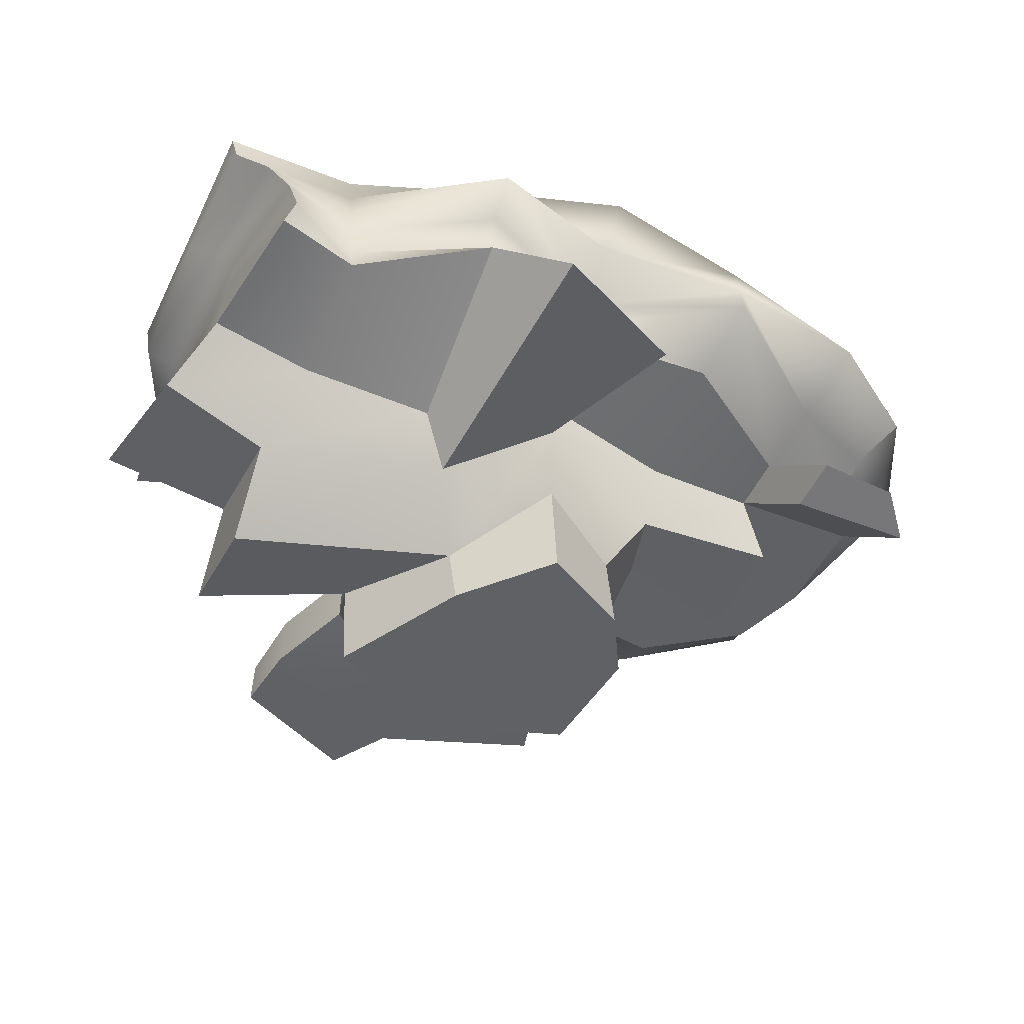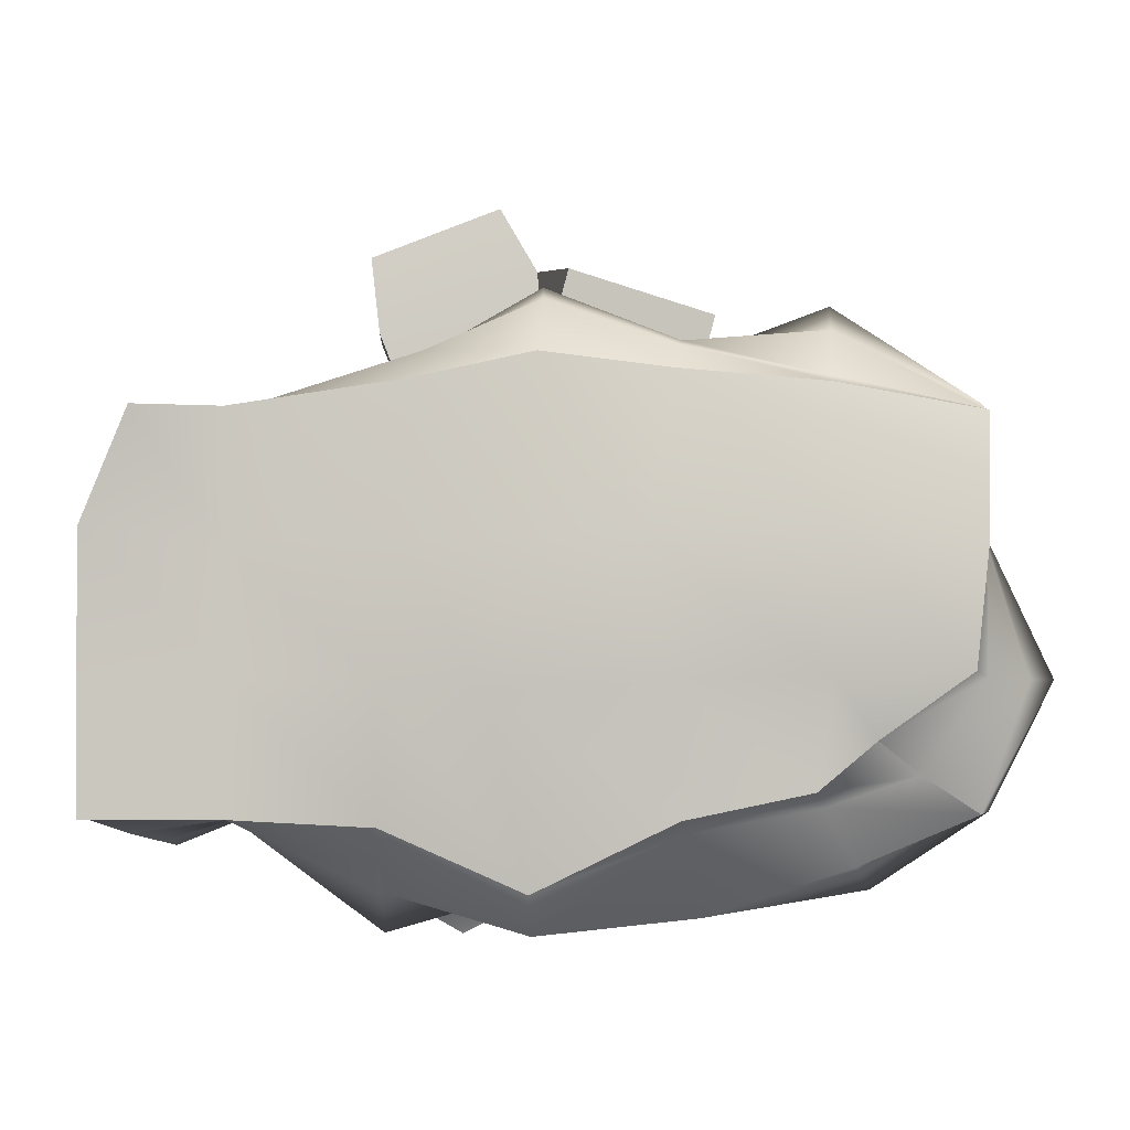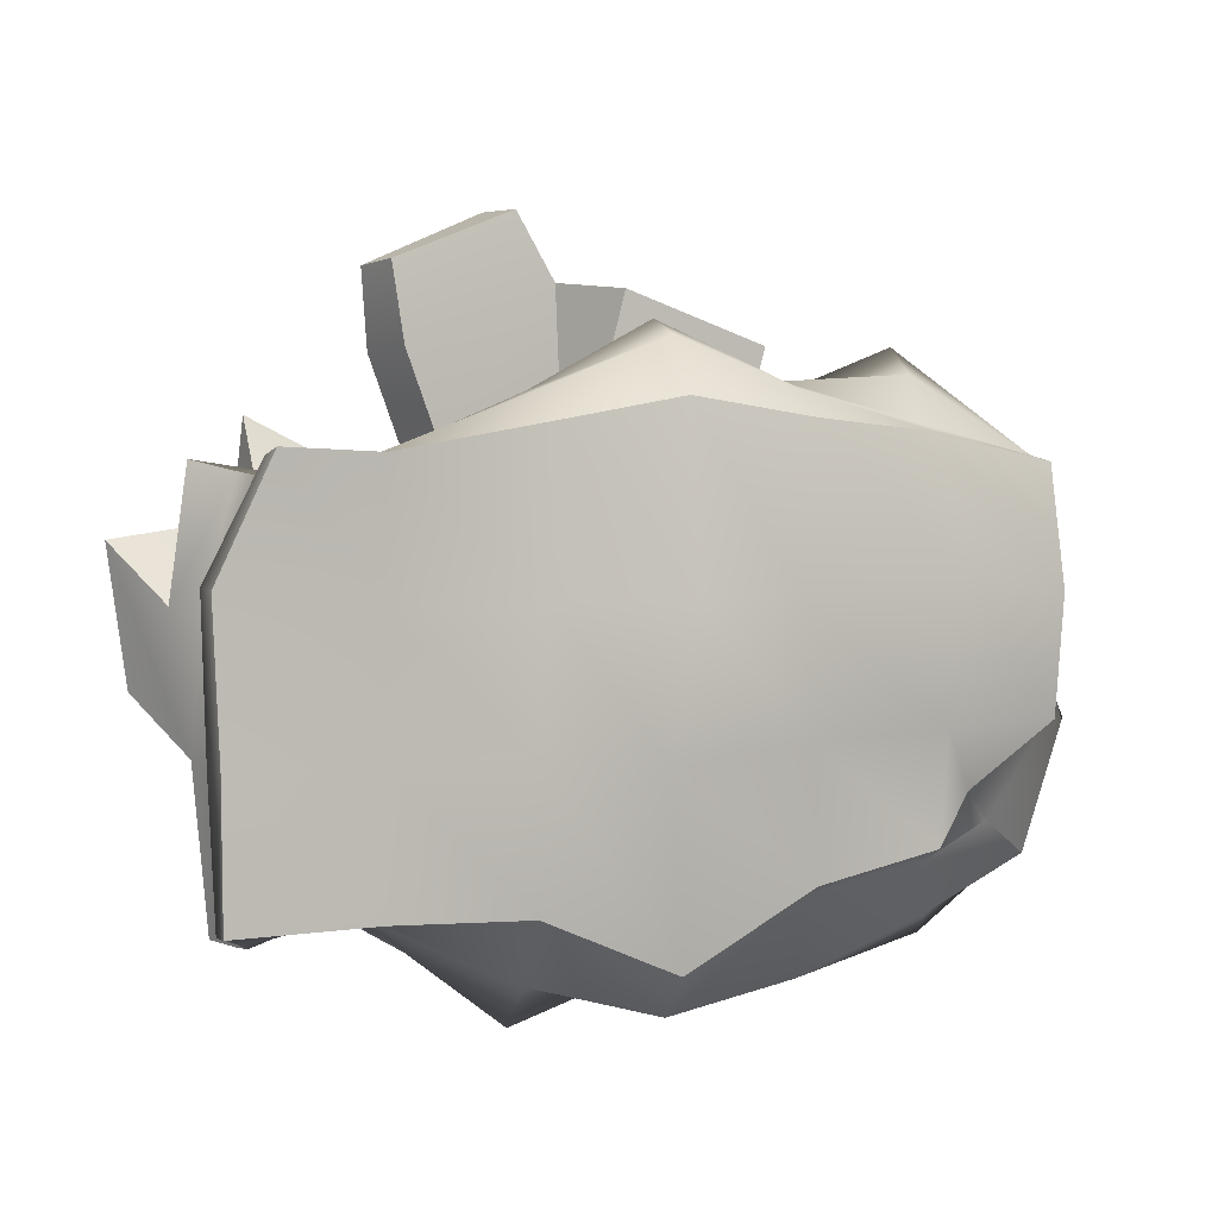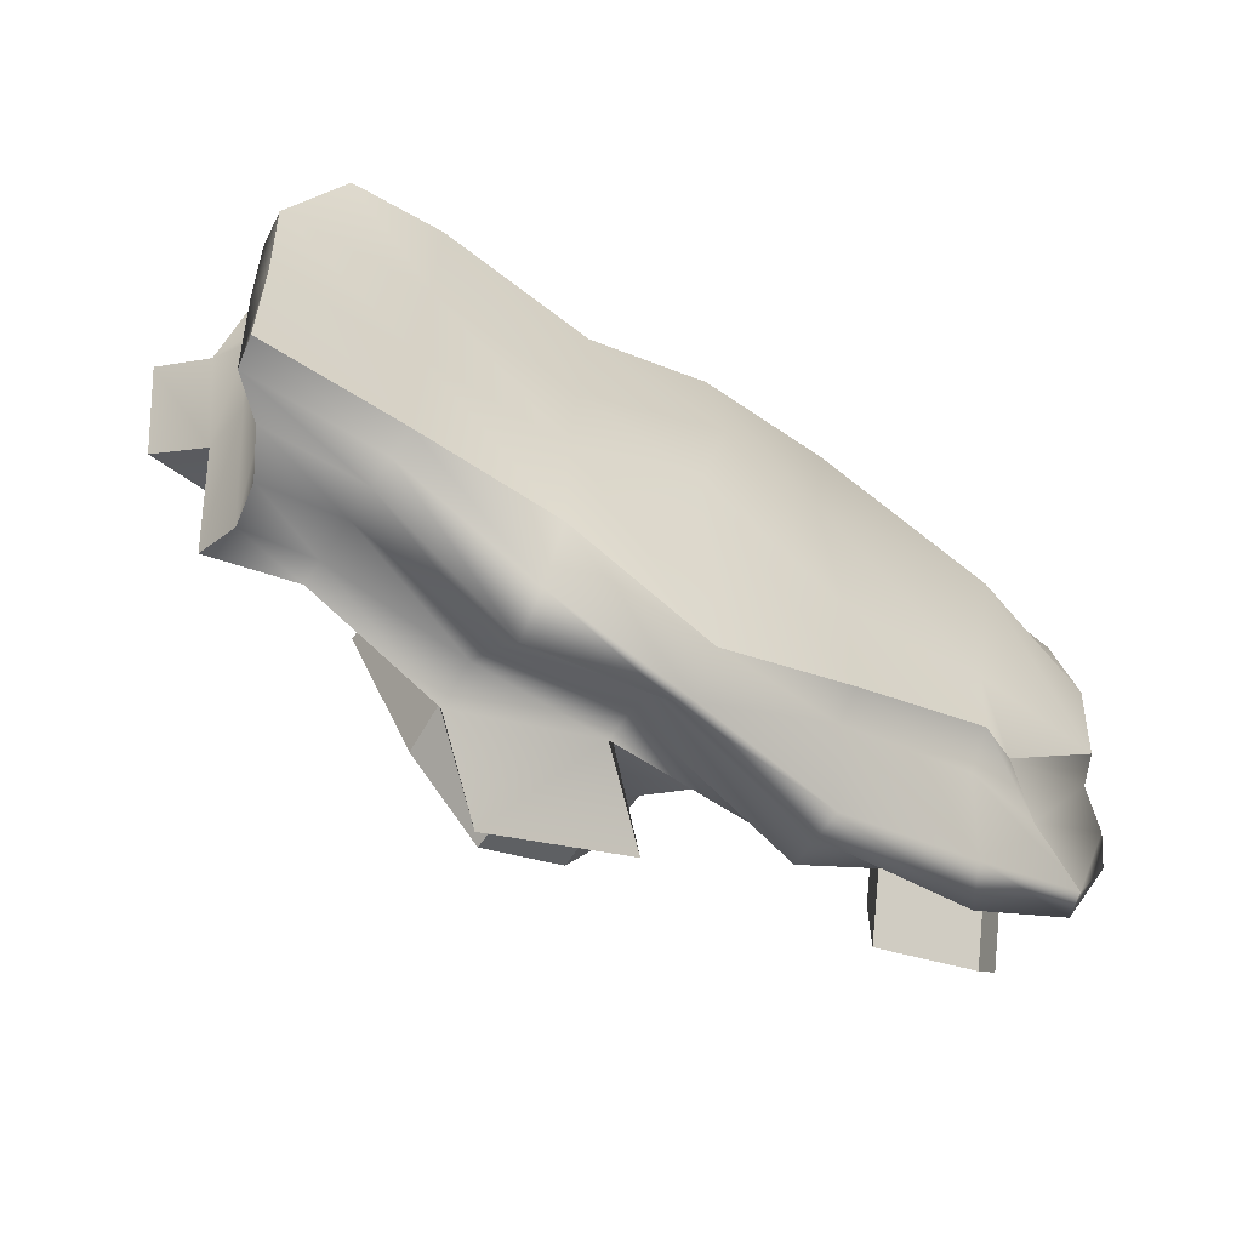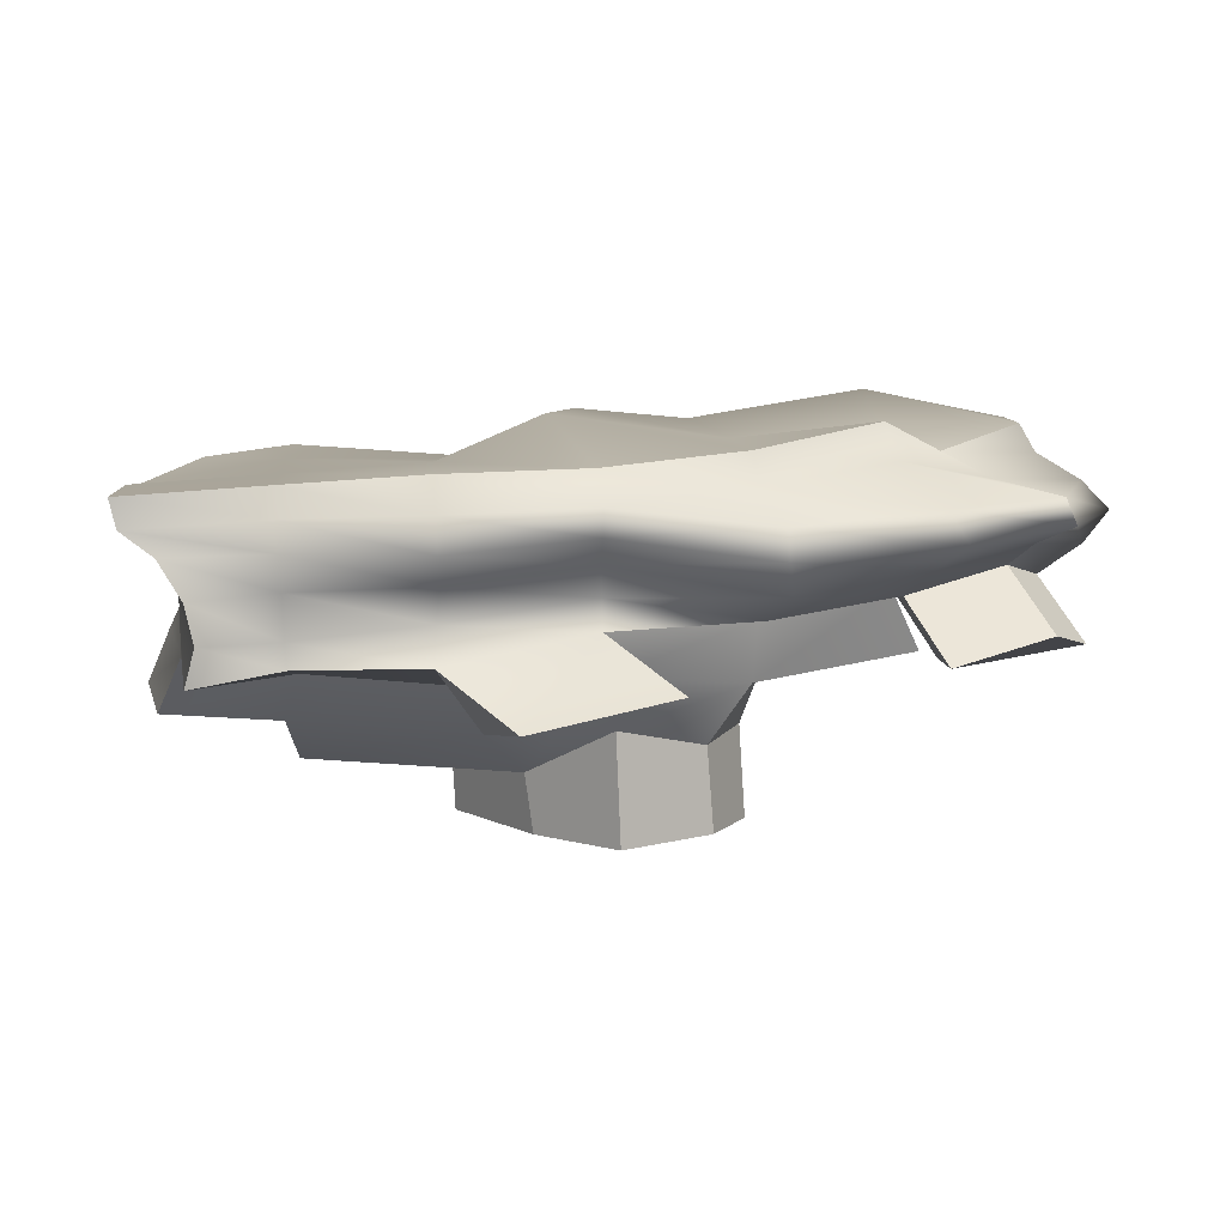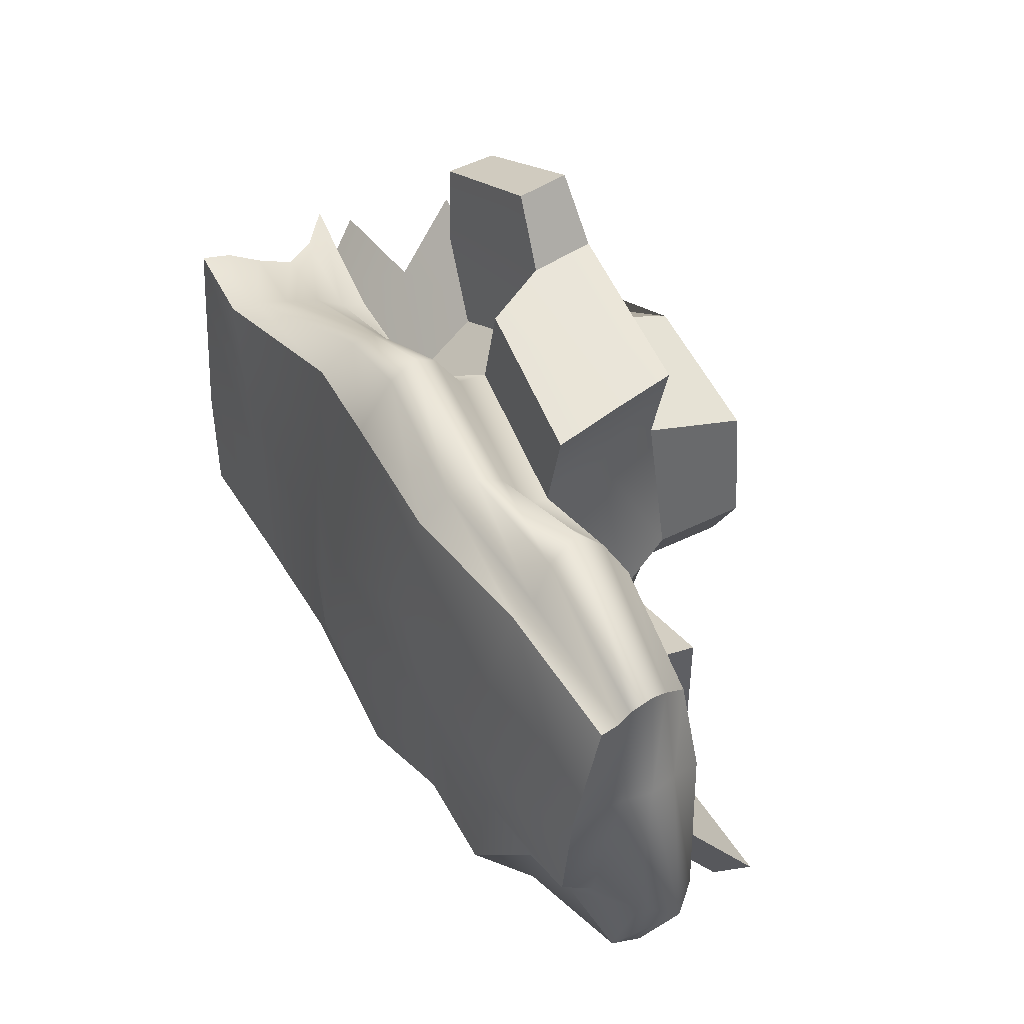
<metadata>
{"format":"obj","ext":"obj","renderer":"f3d","projection":"perspective","resolution":1024,"background":"white","views":[{"elev":-50.9,"azim":154.8,"up":"+Y"},{"elev":-2.8,"azim":179.9,"up":"+Z"},{"elev":2.7,"azim":146.5,"up":"+Z"},{"elev":-60.5,"azim":142.8,"up":"+Z"},{"elev":7.8,"azim":176.1,"up":"+Y"},{"elev":45.9,"azim":-123.8,"up":"+Z"}]}
</metadata>
<code>
g rockMeduim2
v 228.1 -59.93 108.9
v 210.9 -41.35 103
v 203.9 -22.48 99.71
v 214.1 -4.182 102.7
v 221.9 13.45 110.1
v 224.3 31.3 114
v 150.7 -47.96 88.6
v 150.3 -30.96 95.9
v 153.1 -14.3 106.5
v 160.5 4.359 108.7
v 168.6 22.35 110.6
v 170.5 38.82 111.8
v 74.53 -40.34 84.24
v 74.88 -27.8 103.5
v 72.9 -18.59 129.7
v 65.79 -6.077 143.9
v 63.39 9.94 146.1
v 68.96 30.26 128.4
v -3.74 -43.32 144
v -1.95 -26.37 145.9
v -2.008 -9.644 171.1
v -4.536 5.983 182.4
v -5.192 23.35 173.8
v -1.516 44.08 141.7
v -88.52 -31.87 114.9
v -85.85 -17.64 114.3
v -83.57 -2.962 141.7
v -82.26 14.4 151.3
v -80.41 32.37 146.7
v -77.5 50.33 131.4
v -168.4 -33.11 121.5
v -167.5 -15.46 153.2
v -166.3 2.249 172.2
v -165.1 19.56 156.6
v -164.2 29.49 129.8
v -163.4 42.85 125
v -230.5 -28.7 81.93
v -237.2 -10.59 97.91
v -247.8 7.731 116.4
v -248.5 23 114.7
v -249.2 30.89 110.8
v -249.1 42.62 109.3
v -248.9 -27.75 34.15
v -251.1 -9.843 37.09
v -254.3 8.142 38.34
v -249.5 25.61 38.34
v -247.1 41.51 37.75
v -246.3 57.71 37.24
v -251.1 -26.2 -31.15
v -275.2 -8.058 -37.44
v -289.5 10.5 -38.34
v -273.2 27.2 -38.34
v -247.2 42.7 -36.92
v -238.6 58.62 -33.55
v -228.2 -17.77 -57.39
v -237.9 -3.612 -80.66
v -252.9 8.751 -111.6
v -246 24.47 -112.6
v -211.9 32.3 -90.67
v -186.8 45.95 -71.58
v -168.6 -33.03 -69.03
v -177.9 -14.76 -108.4
v -186.7 3.616 -155.3
v -177.5 21.05 -141.6
v -158.6 43.15 -107.8
v -151.6 63.75 -98.81
v -87.1 -38.62 -122
v -93.79 -20.39 -170.2
v -92.6 -2.688 -170.2
v -91.42 15.02 -170.2
v -82.36 32.19 -123.2
v -79.73 49.93 -114.8
v -1.689 -44.24 -118.1
v -1.419 -26.53 -115.8
v -0.593 -8.852 -119.1
v 0.5931 8.852 -155.1
v 1.779 26.56 -179.2
v 2.965 44.26 -155.1
v 85.8 -55.66 -160.7
v 84.77 -35.77 -143.8
v 82.63 -14.77 -157.1
v 83.44 3.302 -179.2
v 84.63 21.01 -155.1
v 85.81 38.71 -119.1
v 162 -63.25 -115.7
v 163.2 -48.39 -115
v 164.2 -22.54 -115.3
v 166.3 -2.242 -115.8
v 167.5 15.46 -115
v 168.7 33.16 -115
v 213.4 -70.34 -132.2
v 207.5 -47.82 -133.9
v 213.1 -25.29 -130.3
v 227.2 -3.189 -124.6
v 247.3 10.49 -116.3
v 251.5 27.61 -115
v 224.2 -66.59 -40.67
v 223.9 -35.87 -48.37
v 222.8 -10.05 -53.24
v 236.5 1.054 -46.11
v 250.9 9.539 -37.35
v 252.1 27.2 -37.76
v 238.2 -60.98 36.47
v 229.2 -41.95 32.44
v 225.6 -23.58 30.99
v 235.7 -12.89 39.85
v 249.4 0.1629 47.93
v 253.5 21.23 47.15
v 168.7 33.16 -38.34
v 170.4 35.92 36.96
v 86.06 38.93 -38.38
v 78.06 34.86 39.05
v 24.97 65.52 -44.54
v 4.885 63.93 38.23
v -77.04 51.17 -38.42
v -61.06 57.7 40.59
v -161.6 59.53 -35.21
v -164.3 74.12 46.21
v 160.8 -77.2 -38.35
v 161.3 -57.98 35.26
v 78.42 -83.58 -44.13
v 78.93 -50.83 33.92
v 6.951 -43.79 -59.46
v -92.57 -49.4 -42.04
v -96.05 -42.53 10.93
v -168.7 -33.16 -32.23
v -168.7 -33.02 37.85
v 241.5 -104 -8.39
v 255.5 -98.41 68.75
v 172.1 -92.31 80.83
v 171.7 -111.5 7.216
v 80.17 -86.29 66.32
v 59.47 -114.3 -28.52
v 43.48 -85.82 -188.3
v -4.398 -78.08 -61.24
v -44.02 -74.4 -145.7
v 72.59 -80.03 114.3
v -3.604 -83.12 149.8
v -104.2 -81.31 19.4
v -91.98 -87.44 -24.39
v -86.3 -71.78 120.6
v -187.2 -70.67 49.06
v -187.1 -70.82 -21.01
v -187.5 -67.22 -107.8
v -187.6 -67.35 -71.05
v -270.1 -60.39 -69.97
v -247.2 -51.96 -96.21
v 166.6 -143.6 59.3
v 167 -124.3 132.9
v 78.2 -121.9 91.26
v 35.37 -144.5 12.92
v -14.11 -111.5 -38.13
v 73.77 -119.3 112.1
v -1.757 -122.4 150.7
v -91.08 -120.1 29.11
v -68.3 -125.7 -8.948
v -83.8 -111.1 124.6
v 30.24 -181.2 12.92
v 74.85 -182.7 91.26
v -22.46 -179.3 49.81
v -16.93 -179.5 -38.13
v 59.56 -177.5 87.98
v -5.35 -179.9 126.5
v -94.73 -176.8 29.11
v -72.31 -177.6 -8.948
v -86.77 -177.1 100.5
v -19.13 -41.12 201.4
v -103.9 -29.67 172.4
v -101.6 -70.06 178.2
v -0.5979 -82.56 206.1
v 93.99 -81.12 169.4
v 1.338 -122.3 207
v 95.17 -120.4 167.2
v -99.01 -109.8 182.2
v 99.31 -85.58 215.2
v 21.96 -86.77 245.2
v 23.55 -119.3 246
v 100.3 -117.7 213.5
f 1 2 8 7
f 2 3 9 8
f 3 4 10 9
f 4 5 11 10
f 5 6 12 11
f 7 8 14 13
f 8 9 15 14
f 9 10 16 15
f 10 11 17 16
f 11 12 18 17
f 13 14 20 19
f 14 15 21 20
f 15 16 22 21
f 16 17 23 22
f 17 18 24 23
f 19 20 26 25
f 20 21 27 26
f 21 22 28 27
f 22 23 29 28
f 23 24 30 29
f 25 26 32 31
f 26 27 33 32
f 27 28 34 33
f 28 29 35 34
f 29 30 36 35
f 31 32 38 37
f 32 33 39 38
f 33 34 40 39
f 34 35 41 40
f 35 36 42 41
f 37 38 44 43
f 38 39 45 44
f 39 40 46 45
f 40 41 47 46
f 41 42 48 47
f 43 44 50 49
f 44 45 51 50
f 45 46 52 51
f 46 47 53 52
f 47 48 54 53
f 49 50 56 55
f 50 51 57 56
f 51 52 58 57
f 52 53 59 58
f 53 54 60 59
f 55 56 62 61
f 56 57 63 62
f 57 58 64 63
f 58 59 65 64
f 59 60 66 65
f 61 62 68 67
f 62 63 69 68
f 63 64 70 69
f 64 65 71 70
f 65 66 72 71
f 67 68 74 73
f 68 69 75 74
f 69 70 76 75
f 70 71 77 76
f 71 72 78 77
f 73 74 80 79
f 74 75 81 80
f 75 76 82 81
f 76 77 83 82
f 77 78 84 83
f 79 80 86 85
f 80 81 87 86
f 81 82 88 87
f 82 83 89 88
f 83 84 90 89
f 85 86 92 91
f 86 87 93 92
f 87 88 94 93
f 88 89 95 94
f 89 90 96 95
f 73 79 134 136
f 91 92 98 97
f 92 93 99 98
f 93 94 100 99
f 94 95 101 100
f 95 96 102 101
f 97 98 104 103
f 98 99 105 104
f 99 100 106 105
f 100 101 107 106
f 101 102 108 107
f 103 104 2 1
f 104 105 3 2
f 105 106 4 3
f 106 107 5 4
f 107 108 6 5
f 97 103 129 128
f 102 96 90 109
f 108 102 109 110
f 6 108 110 12
f 109 90 84 111
f 110 109 111 112
f 12 110 112 18
f 111 84 78 113
f 112 111 113 114
f 18 112 114 24
f 113 78 72 115
f 114 113 115 116
f 24 114 116 30
f 115 72 66 117
f 116 115 117 118
f 30 116 118 36
f 117 66 60 54
f 118 117 54 48
f 36 118 48 42
f 91 97 119 85
f 85 119 121 79
f 128 129 130 131
f 103 1 7 120
f 120 7 13 122
f 148 149 150 151
f 134 133 135 136
f 158 159 160 161
f 159 162 163 160
f 161 160 164 165
f 160 163 166 164
f 73 123 124 67
f 67 124 126 61
f 140 139 142 143
f 125 25 31 127
f 126 127 43 49
f 127 31 37 43
f 144 145 146 147
f 103 120 130 129
f 120 122 132 130
f 130 132 150 149
f 119 97 128 131
f 121 119 131 133
f 124 123 135 140
f 126 124 140 143
f 133 131 148 151
f 135 133 151 152
f 140 135 152 156
f 79 121 133 134
f 123 73 136 135
f 122 13 137 132
f 132 137 153 150
f 13 19 138 137
f 167 168 169 170
f 170 169 174 172
f 25 125 139 141
f 141 139 155 157
f 25 141 169 168
f 141 157 174 169
f 125 127 142 139
f 127 126 143 142
f 61 126 145 144
f 126 49 146 145
f 49 55 147 146
f 55 61 144 147
f 131 130 149 148
f 175 176 177 178
f 139 140 156 155
f 151 150 159 158
f 152 151 158 161
f 150 153 162 159
f 153 154 163 162
f 155 156 165 164
f 156 152 161 165
f 154 157 166 163
f 157 155 164 166
f 19 25 168 167
f 138 19 167 170
f 137 138 170 171
f 171 170 176 175
f 154 153 173 172
f 157 154 172 174
f 172 173 178 177
f 153 137 171 173
f 173 171 175 178
f 170 172 177 176

</code>
